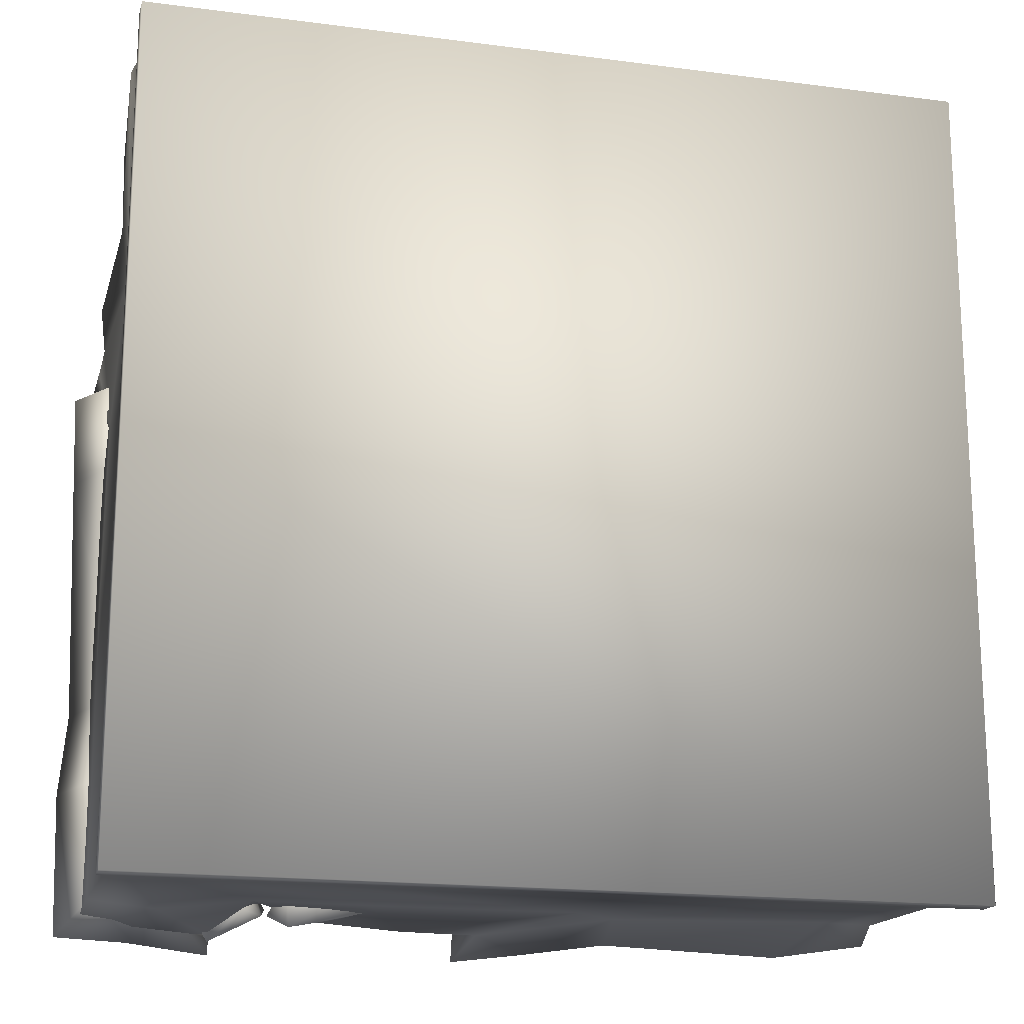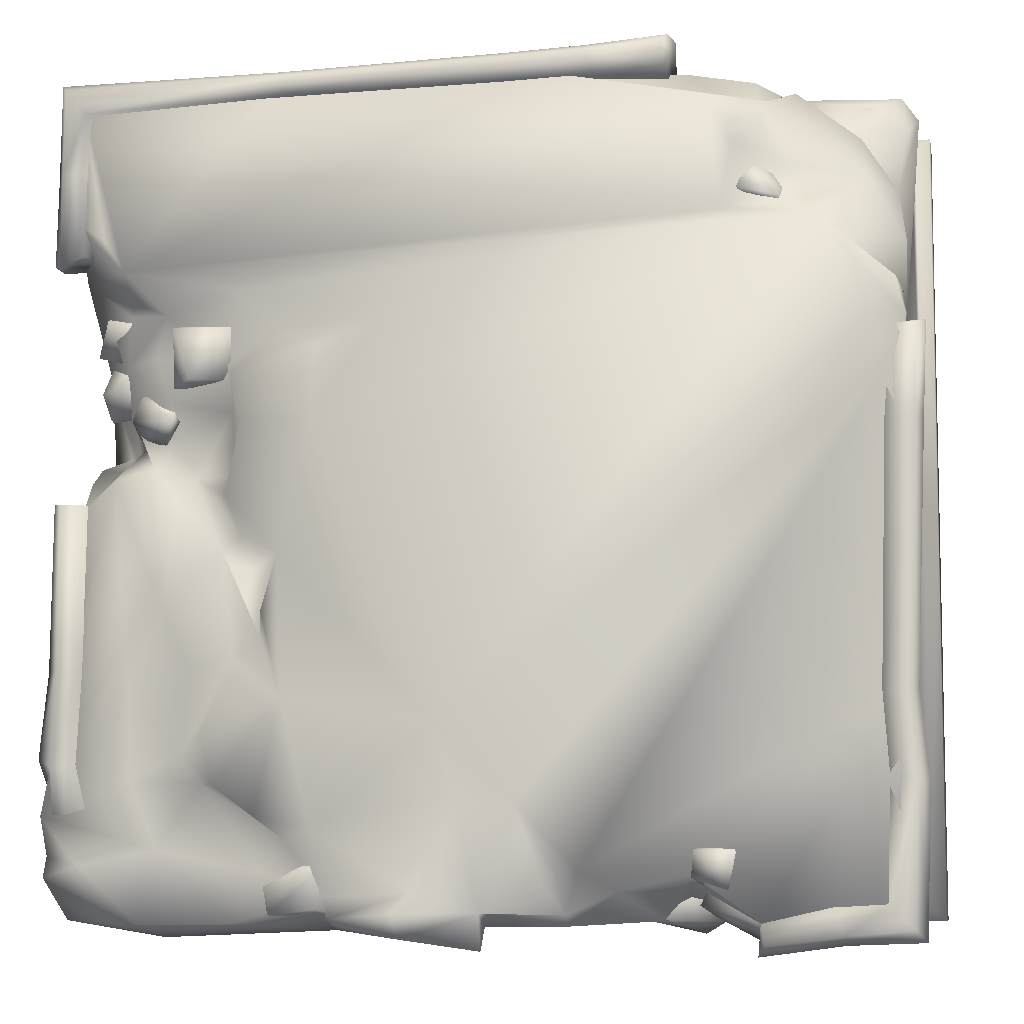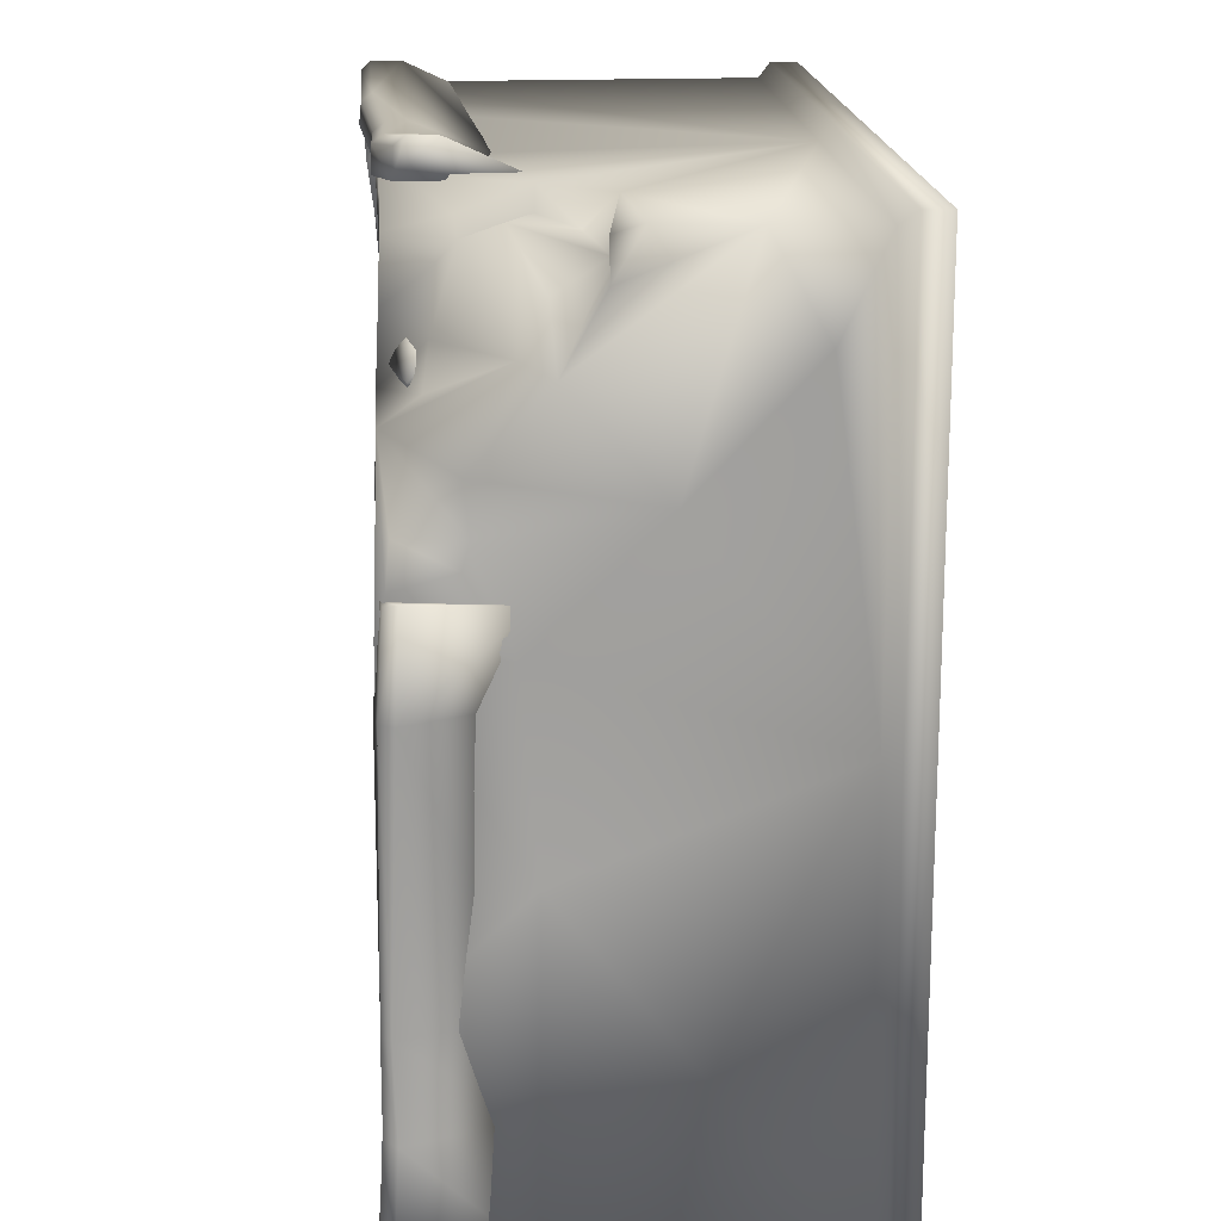
<metadata>
{"format":"obj","ext":"obj","renderer":"f3d","projection":"perspective","resolution":1024,"background":"white","views":[{"elev":-17.4,"azim":-14.6,"up":"+Z"},{"elev":-7.3,"azim":-166.6,"up":"+Z"},{"elev":17.5,"azim":-94.1,"up":"+Z"}]}
</metadata>
<code>
g Area_Common_Build_Ruin_Platform_04_Col
v 10.01 9.966 6.885
v 9.375 9.935 6.498
v 8.809 10.01 5.615
v 10.44 8.379 5.769
v 10.03 0.9691 10.01
v 9.986 10.01 10
v 4.993 10.06 10.03
v -0.3537 0.9691 10.04
v 10.26 7.065 5.141
v 10.02 0.9691 -1.235
v 10.29 6.802 2.28
v -1.677 9.923 10.03
v -5.176 8.319 10.16
v -5.786 8.528 9.588
v -0.1919 0.6429 10.34
v 10.38 0.6429 10.34
v -0.03015 -5.56e-07 10.34
v 10.38 -5.225e-07 10.34
v -10.39 0.6429 10.34
v -10.39 -5.607e-07 10.34
v -10.39 3.793e-07 0.02473
v -10.39 0.6429 0.1376
v 10.38 4.542e-07 -1.268
v 10.38 0.6429 -1.252
v 10.38 0.6429 -10.41
v 10.38 1.215e-06 -10.41
v -10.39 0.6429 -10.41
v -10.39 1.139e-06 -10.41
v -10.02 0.9691 -10.08
v -10.03 0.9691 0.2504
v -10.02 0.9691 10.01
v -10.29 3.26 10.11
v 10.02 0.9691 -10.08
v -7.245 5.548 10.19
v -6.548 7.05 10.25
v -10.01 5.269 10.12
v -9.232 5.884 9.772
v -10.12 5.93 9.038
v -10 6.834 7.352
v -10 4.695 5.008
v -10.01 1.988 7.843
v -10.29 8.531 5.73
v -9.299 7.518 7.574
v -8.294 10.02 6.158
v -10.17 8.4 4.563
v -9.134 6.938 8.678
v -7.629 7.642 9.728
v -7.058 8.484 9.33
v -6.615 7.064 9.718
v -7.544 9.034 7.603
v -8.423 5.777 9.235
v -7.349 6.249 9.547
v -6.898 8.961 8.804
v -5.613 9.889 9.229
v -6.237 9.928 8.603
v -6.122 10.03 6.39
v 5.909 9.981 5.02
v 7.901 9.332 4.624
v 8.864 9.164 5.029
v 6.251 9.499 3.298
v 2.224 9.985 4.223
v 3.9 10.22 1.777
v 3.791 10.14 3.526
v 4.873 9.775 4.021
v 5.977 9.984 2.99
v 5.739 9.963 1.752
v 6.123 9.888 2.08e-05
v 6.028 9.455 0.5373
v 4.738 10 -1.457
v 9.068 8.788 4.742
v 8.19 9.225 3.552
v 9.126 8.747 3.49
v 6.083 9.496 2.064
v 7.812 9.273 2.429
v 7.184 9.011 0.5189
v 5.845 9.46 -0.9418
v 7.635 8.977 1.59
v 9 8.533 2.078
v 9.969 7.116 2.512
v 10.17 6.934 0.8682
v 8.956 8.049 0.8368
v 8.679 8.597 1.387
v 10.25 8.25 0.593
v 9.994 9.593 -3.288
v 9.957 9.484 -0.2572
v 9.176 9.444 0.5028
v 9.455 8.769 0.1737
v 10.81 9.722 -7.741
v 10.05 6.743 -5.002
v 9.981 6.731 -8.893
v 8.638 9.595 -4.737
v 8.513 9.676 -6.886
v 7.905 9.501 -8.548
v 9.814 9.741 -8.943
v 10.71 9.513 -8.695
v 10.78 9.577 -9.227
v 8.362 9.416 -10.34
v 10.54 8.549 -10.28
v 7.993 8.475 -10.67
v 8.511 6.206 -10.03
v 9.981 6.587 -10
v 5.917 9.571 -10.28
v 3.463 8.876 -10.44
v 3.241 7.17 -10
v 1.623 10.17 -10.59
v -0.04634 8.473 -10.36
v -0.3339 10.03 -10.85
v 3.392 10.08 -10.15
v -0.2812 10.04 -9.979
v -0.1317 8.442 -9.958
v 3.449 10.02 -9.624
v 1.39 9.974 -9.523
v 3.843 10.04 -8.025
v 1.79 10.29 -9.998
v 5.157 9.588 -9.036
v 6.764 9.474 -6.97
v 7.273 9.547 -6.242
v 7.055 9.685 -4.234
v 7.762 9.681 -2.694
v 5.83 9.96 -4.006
v 6.233 9.688 -1.345
v 5.244 9.705 -3.449
v 4.6 10.08 -4.945
v 5.925 9.557 -2.115
v 6.31 9.965 -7.022
v 6.641 9.947 -5.791
v 4.611 9.614 -8.296
v 5.26 9.974 -7.756
v 7.389 9.627 -0.07182
v 8.214 9.231 0.7867
v 0.8505 10.03 -5.543
v -10.03 10.13 2.668
v -10.33 9.91 3.677
v -10.1 9.816 4.608
v -10.27 8.563 4.005
v -1.084 9.942 -7.419
v -2.641 10.06 -9.007
v -10.03 10.13 -5
v -10.06 7.206 -2.138
v -10 7.294 -9.964
v -10.02 10.33 -10.29
v -6.887 10.08 -10.16
v -5.284 9.92 -9.065
v -6.936 8.716 -10.53
v -5.692 9.085 -9.723
v -6.048 6.584 -9.96
v -4.709 8.327 -9.552
v -3.294 8.475 -9.499
v -2.02 8.485 -10.06
v -1.974 9.434 -9.022
v -2.048 8.452 -10.32
v -4.358 8.344 -10.18
v -3.258 6.211 -10.03
v -8.294 7.427 -10.12
v -1.78 10.02 -9.318
v 0.2351 10.13 -7.321
v -10 7.57 2.226
v 9.578 7.905 9.848
v 4.554 10.36 9.785
v -1.282 7.41 9.932
v 9.762 10.37 9.629
v 4.744 10.3 10.26
v 10.31 10.37 10.25
v 10.48 9.397 10.44
v -0.8427 9.312 10.61
v -2.788 7.181 9.843
v -3.027 10.05 9.868
v -0.8423 10.02 9.827
v -0.845 10.02 10.41
v -2.818 10.04 10.45
v -2.862 9.311 10.64
v -4.713 9.653 10.02
v -4.582 6.839 9.998
v -4.652 9.613 10.68
v -4.846 8.706 10.89
v -2.833 9.798 10.63
v -0.8458 9.77 10.6
v -4.76 9.381 10.89
v 4.804 10.05 10.43
v 10.48 10.14 10.44
v 10.65 9.834 8.104
v 9.579 7.037 8.107
v 9.863 10.28 8.149
v 10.4 10.22 8.115
v 9.86 10.01 6.082
v 9.862 7.527 6.285
v 10.5 10.05 5.843
v 10.7 9.25 5.847
v 10.73 9.766 5.898
v 9.863 9.826 -4.192
v 9.76 7.562 -0.1208
v 9.759 7.431 -4.192
v 9.863 9.823 -0.1208
v 10.43 9.85 -0.1209
v 10.43 9.87 -4.195
v 10.72 9.62 -4.262
v 10.69 9.582 -0.08062
v 9.954 9.896 -6.523
v 9.85 7.301 -6.105
v 10.51 9.923 -6.526
v 10.91 9.692 -6.364
v 9.464 9.533 -8.238
v 9.466 6.685 -8.341
v 10.5 9.488 -8.929
v 10.46 8.713 -8.675
v -9.796 10.18 -6.896
v -9.713 7.465 -9.693
v -9.789 7.448 -6.935
v -9.712 10.35 -9.692
v -10.41 10.2 -6.926
v -10.31 10.37 -10.26
v -10.55 10.08 -10.54
v -10.67 9.908 -6.987
v -8.519 10.39 -9.772
v -8.519 7.037 -9.579
v -8.751 10.35 -10.4
v -8.751 10.07 -10.62
v -6.724 9.726 -10.92
v -6.906 10.08 -10.66
v -6.839 10.12 -10.16
v -6.762 9.134 -10.27
v -9.654 10.2 -4.923
v -9.513 7.236 -4.923
v -9.82 10.18 1.283
v -9.536 7.265 1.283
v -9.984 10.02 3.45
v -9.891 7.204 3.262
v -10.5 10.1 1.287
v -10.48 9.956 3.473
v -10.77 9.677 3.581
v -10.68 9.786 1.287
v -10.24 10.2 -4.928
v -10.46 9.984 -4.928
v -6.642 9.444 7.703
v -6.446 9.777 6.92
v -6.23 9.39 7.53
v -6.604 9.543 6.55
v -7.308 9.023 7.318
v -7.395 9.45 6.77
v -7.514 9.112 6.76
v -6.607 9.19 7.686
v -7.534 9.151 7.142
v -7.359 9.414 6.576
v 2.106 6.328 -9.995
v 4.13 8.699 -10.17
v 4.832 10.08 -10.06
v 3.645 10.04 -9.914
v 2.525 8.769 -10.26
v 3.534 9.889 -8.914
v 4.96 10.06 -9.395
v 5.088 8.761 -9.439
v 4.05 9.935 -8.911
v 4.948 8.716 -9.974
v 10.25 7.653 1.045
v 9.679 7.087 1.384
v -8.014 9.178 6.694
v -6.927 9.287 7.978
v -6.361 9.946 7.947
v 8.362 8.841 1.321
v 9 8.794 2.078
v 7.736 9.305 1.995
v 8.703 8.897 2.657
v 7.699 9.098 2.46
v 7.596 9.127 1.965
v 8.218 8.871 2.811
v 8.952 8.566 2.119
v 8.85 8.588 1.667
v 7.952 9.02 1.437
v 8.641 8.703 2.706
v 7.601 9.705 4.225
v 6.065 9.755 4.173
v 7.14 9.816 2.911
v 6.184 9.413 2.917
v 7.07 9.026 4.419
v 6.335 8.644 3.572
v 6.864 8.473 3.024
v 7.636 9.038 4.333
v 7.72 8.772 3.169
v 7.584 9.594 2.71
v 6.303 8.62 2.925
v 9.787 8.097 2.178
v 9.374 8.565 3.035
v 8.874 8.124 2.274
v 9.99 8.342 2.893
v 8.938 8.488 3.584
v 8.304 6.013 3.244
v 10.01 7.74 2.363
v 9.933 7.479 3.992
v 9.267 5.326 3.332
v 8.37 6.188 4.643
v 9.681 6.262 4.411
v 10.01 7.419 4.263
v 8.395 7.201 3.973
v 9.825 7.387 5.09
v 9.491 8.462 3.647
v 8.22 7.457 4.65
v 8.332 8.817 4.477
v 9.702 8.779 4.695
v 8.35 8.657 3.815
v 10.07 8.433 3.81
v -3.268 8.292 -10.02
v -3.961 8.221 -9.12
v -4.45 8.345 -10.15
v -5.122 6.922 -10.52
v -5.002 8.068 -9.227
v -5.621 7.235 -10.23
v -5.224 6.763 -9.381
v -3.271 6.795 -9.597
v -3.235 7.028 -10.1
v -3.39 7.875 -9.205
v -3.463 6.821 -9.194
v -6.886 8.619 -10.72
v -6.713 9.939 -10.11
v -7.318 9.34 -9.564
v -5.356 9.351 -9.779
v -6.089 9.369 -8.83
v -5.574 8.36 -10.06
v -7.377 8.6 -9.925
v -6.303 7.988 -9.203
v -7.082 9.808 -9.335
v -5.858 9.137 -8.829
v -6.073 8.121 -9.959
v 5.138 9.978 -2.824
v -6.093 10.04 -9.405
v -6.246 10.11 -8.532
v -6.36 9.546 -8.75
v -5.327 10.1 -8.515
v -5.611 9.464 -8.318
v -5.239 9.95 -9.129
v -6.257 9.529 -9.239
v -5.436 9.257 -9.152
v -6.318 9.602 -8.409
v -5.429 9.458 -8.398
v -5.438 9.723 -9.29
g Area_Common_Build_Ruin_Platform_04_Col_0
f 3 2 1
f 1 4 3
f 5 4 1
f 3 6 2
f 6 5 1
f 1 2 6
f 7 6 3
f 7 8 6
f 5 6 8
f 9 4 5
f 9 5 10
f 10 11 9
f 7 12 8
f 7 3 12
f 12 13 8
f 12 14 13
f 8 15 5
f 16 5 15
f 15 17 16
f 18 16 17
f 15 19 17
f 20 17 19
f 20 19 21
f 20 21 17
f 22 21 19
f 18 23 16
f 18 17 23
f 21 23 17
f 24 16 23
f 24 23 25
f 26 25 23
f 23 21 26
f 25 26 27
f 22 27 21
f 28 27 26
f 28 21 27
f 28 26 21
f 27 22 29
f 29 25 27
f 30 29 22
f 19 15 31
f 30 22 31
f 19 31 22
f 8 31 15
f 32 31 8
f 25 33 24
f 33 25 29
f 10 24 33
f 10 5 24
f 16 24 5
f 34 32 8
f 35 34 8
f 13 35 8
f 34 36 32
f 34 37 36
f 36 38 32
f 36 37 38
f 38 39 32
f 39 40 32
f 41 32 40
f 42 40 39
f 42 39 43
f 44 42 43
f 45 42 44
f 42 45 40
f 46 43 39
f 43 46 47
f 47 48 43
f 47 49 48
f 50 43 48
f 51 47 46
f 38 51 39
f 51 46 39
f 51 38 37
f 52 49 47
f 51 52 47
f 34 52 51
f 34 35 52
f 35 49 52
f 49 35 14
f 48 49 14
f 13 14 35
f 53 50 48
f 54 48 14
f 54 53 48
f 55 53 54
f 54 14 12
f 54 12 3
f 54 3 56
f 56 3 44
f 3 57 44
f 58 57 3
f 59 58 3
f 60 57 58
f 44 57 61
f 44 61 62
f 63 62 61
f 57 64 61
f 64 57 60
f 64 63 61
f 63 64 65
f 60 65 64
f 62 63 65
f 65 66 62
f 62 66 67
f 68 67 66
f 67 69 62
f 4 59 3
f 70 59 4
f 59 70 58
f 60 58 71
f 58 70 72
f 72 70 4
f 72 71 58
f 68 66 73
f 60 73 65
f 73 66 65
f 74 73 60
f 60 71 74
f 72 74 71
f 68 73 75
f 75 67 68
f 76 67 75
f 67 76 69
f 77 75 73
f 74 77 73
f 72 78 74
f 74 78 77
f 72 79 78
f 79 72 4
f 9 79 4
f 11 79 9
f 80 79 11
f 80 11 10
f 79 81 78
f 82 78 81
f 83 80 10
f 83 10 84
f 85 83 84
f 85 84 86
f 86 82 81
f 86 81 87
f 83 87 81
f 85 86 87
f 85 87 83
f 88 86 84
f 84 89 88
f 10 89 84
f 89 90 88
f 88 91 86
f 92 91 88
f 93 92 88
f 94 93 88
f 95 94 88
f 95 88 90
f 96 94 95
f 95 90 96
f 97 94 96
f 97 93 94
f 97 96 98
f 99 97 98
f 99 98 100
f 101 100 98
f 90 101 96
f 98 96 101
f 97 99 102
f 102 93 97
f 103 102 99
f 99 100 103
f 101 90 33
f 90 89 33
f 33 100 101
f 104 103 100
f 33 104 100
f 103 104 105
f 104 106 105
f 107 105 106
f 108 103 105
f 107 109 105
f 107 106 109
f 110 109 106
f 111 102 103
f 111 103 108
f 108 112 111
f 113 111 112
f 114 109 112
f 105 114 108
f 105 109 114
f 114 112 108
f 111 115 102
f 102 115 93
f 93 115 116
f 93 116 92
f 116 117 92
f 92 117 91
f 117 118 91
f 119 91 118
f 120 119 118
f 120 118 117
f 120 121 119
f 120 122 121
f 123 122 120
f 124 121 122
f 121 124 76
f 125 117 116
f 123 126 125
f 126 117 125
f 120 126 123
f 120 117 126
f 116 127 125
f 128 123 125
f 125 127 128
f 129 119 121
f 129 121 75
f 121 76 75
f 129 86 119
f 86 91 119
f 130 86 129
f 75 130 129
f 130 82 86
f 130 78 82
f 130 77 78
f 75 77 130
f 69 124 122
f 124 69 76
f 123 131 69
f 62 69 131
f 44 62 131
f 44 131 132
f 132 133 44
f 134 44 133
f 134 45 44
f 135 45 134
f 134 133 135
f 136 132 131
f 132 136 137
f 138 132 137
f 139 132 138
f 139 138 140
f 141 140 138
f 142 141 138
f 142 138 143
f 143 138 137
f 142 144 141
f 142 143 145
f 142 145 146
f 142 146 144
f 147 145 143
f 147 146 145
f 143 148 147
f 143 137 148
f 137 149 148
f 150 149 137
f 150 137 136
f 151 148 149
f 149 110 151
f 106 151 110
f 151 152 148
f 152 147 148
f 152 146 147
f 153 152 151
f 152 153 146
f 149 109 110
f 146 153 29
f 154 146 29
f 144 146 154
f 140 154 29
f 109 149 155
f 155 149 150
f 109 155 136
f 155 150 136
f 156 109 136
f 156 112 109
f 156 113 112
f 131 156 136
f 131 113 156
f 123 113 131
f 113 123 128
f 113 128 127
f 111 113 127
f 111 127 115
f 115 127 116
f 140 29 139
f 30 139 29
f 140 141 154
f 30 157 139
f 40 157 30
f 157 132 139
f 30 41 40
f 31 41 30
f 133 132 157
f 157 40 45
f 32 41 31
f 157 135 133
f 157 45 135
f 144 154 141
f 160 159 158
f 161 158 159
f 159 162 161
f 163 161 162
f 158 164 160
f 165 160 164
f 160 165 166
f 166 167 160
f 168 160 167
f 168 159 160
f 168 167 169
f 168 169 159
f 162 159 169
f 170 169 167
f 171 166 165
f 167 166 172
f 167 172 170
f 173 172 166
f 166 171 173
f 174 170 172
f 175 173 171
f 173 175 172
f 171 176 175
f 171 165 176
f 170 174 176
f 176 165 177
f 176 177 170
f 169 170 177
f 169 177 162
f 178 175 176
f 178 174 172
f 178 176 174
f 175 178 172
f 177 165 179
f 165 164 179
f 179 164 180
f 180 164 181
f 182 181 164
f 158 182 164
f 182 158 183
f 161 183 158
f 183 161 184
f 163 184 161
f 180 163 179
f 180 181 163
f 184 163 181
f 183 185 182
f 183 184 185
f 186 182 185
f 182 186 181
f 187 185 184
f 184 181 187
f 186 188 181
f 186 185 188
f 187 188 185
f 188 189 181
f 188 187 189
f 189 187 181
f 162 179 163
f 179 162 177
f 192 191 190
f 193 190 191
f 193 194 190
f 195 190 194
f 195 194 196
f 197 196 194
f 196 197 192
f 191 192 197
f 197 193 191
f 194 193 197
f 190 198 192
f 199 192 198
f 192 199 196
f 198 190 200
f 195 200 190
f 200 195 201
f 196 201 195
f 201 196 199
f 198 202 199
f 203 199 202
f 199 203 201
f 202 198 204
f 200 204 198
f 204 203 202
f 204 200 205
f 201 205 200
f 205 201 203
f 205 203 204
f 208 207 206
f 209 206 207
f 206 209 210
f 211 210 209
f 211 212 210
f 213 210 212
f 208 213 207
f 212 207 213
f 209 207 214
f 215 214 207
f 207 212 215
f 211 209 216
f 214 216 209
f 212 211 217
f 216 217 211
f 217 215 212
f 217 216 218
f 218 215 217
f 219 218 216
f 219 216 214
f 220 219 214
f 218 219 220
f 220 214 215
f 221 220 215
f 221 218 220
f 218 221 215
f 206 222 208
f 223 208 222
f 222 224 223
f 225 223 224
f 224 226 225
f 227 225 226
f 224 228 226
f 224 222 228
f 229 226 228
f 229 228 230
f 230 227 226
f 229 230 226
f 231 230 228
f 230 231 227
f 225 227 231
f 225 231 223
f 232 228 222
f 222 206 232
f 231 228 233
f 232 233 228
f 233 223 231
f 210 232 206
f 233 232 213
f 210 213 232
f 223 233 208
f 213 208 233
f 236 235 234
f 235 236 237
f 236 238 237
f 234 235 239
f 237 238 240
f 234 238 241
f 238 236 241
f 236 234 241
f 239 240 242
f 240 238 242
f 238 234 242
f 234 239 242
f 237 240 243
f 240 239 243
f 235 237 243
f 239 235 243
f 29 244 33
f 33 244 104
f 153 244 29
f 244 106 104
f 106 244 151
f 153 151 244
f 10 33 89
f 247 246 245
f 247 245 248
f 247 248 249
f 246 247 249
f 250 246 249
f 251 246 250
f 252 251 250
f 252 250 249
f 246 251 253
f 245 246 253
f 254 80 83
f 80 254 255
f 81 254 83
f 81 255 254
f 79 255 81
f 80 255 79
f 43 256 44
f 44 256 56
f 256 50 56
f 50 256 43
f 50 257 56
f 56 257 258
f 257 53 258
f 53 257 50
f 55 258 53
f 55 54 258
f 56 258 54
f 261 260 259
f 260 261 262
f 261 263 262
f 261 264 263
f 264 265 263
f 263 265 262
f 266 260 262
f 264 259 267
f 265 264 267
f 260 266 267
f 259 260 267
f 261 259 268
f 259 264 268
f 264 261 268
f 265 267 269
f 267 266 269
f 266 262 269
f 262 265 269
f 272 271 270
f 271 272 273
f 270 271 274
f 274 271 275
f 271 273 275
f 276 274 275
f 270 274 277
f 274 276 277
f 278 270 277
f 276 278 277
f 273 272 279
f 272 270 279
f 270 278 279
f 278 276 279
f 273 279 280
f 279 276 280
f 276 275 280
f 275 273 280
f 283 282 281
f 284 281 282
f 284 282 285
f 282 283 285
f 283 286 285
f 283 281 286
f 281 287 286
f 287 281 284
f 284 288 287
f 288 284 285
f 289 286 287
f 289 290 286
f 286 290 285
f 290 288 285
f 289 287 291
f 287 288 291
f 290 289 291
f 288 290 291
f 294 293 292
f 292 293 295
f 293 294 296
f 294 297 296
f 294 298 297
f 293 296 299
f 296 297 299
f 295 293 299
f 298 295 299
f 297 298 299
f 292 295 300
f 295 298 300
f 298 294 300
f 294 292 300
f 303 302 301
f 303 301 304
f 302 303 305
f 303 304 306
f 305 303 306
f 304 307 306
f 307 305 306
f 308 307 304
f 301 308 309
f 308 304 309
f 304 301 309
f 308 301 310
f 301 302 310
f 307 308 311
f 308 310 311
f 310 302 311
f 302 305 311
f 305 307 311
f 314 313 312
f 312 313 315
f 313 316 315
f 312 315 317
f 314 312 318
f 319 314 318
f 316 313 320
f 313 314 320
f 314 319 320
f 319 316 320
f 319 317 321
f 317 315 321
f 316 319 321
f 315 316 321
f 319 318 322
f 318 312 322
f 312 317 322
f 317 319 322
f 69 122 323
f 123 323 122
f 323 123 69
f 51 37 34
f 326 325 324
f 324 325 327
f 325 328 327
f 324 327 329
f 326 324 330
f 331 326 330
f 328 325 332
f 325 326 332
f 326 331 332
f 331 328 332
f 331 329 333
f 329 327 333
f 328 331 333
f 327 328 333
f 331 330 334
f 330 324 334
f 324 329 334
f 329 331 334

</code>
